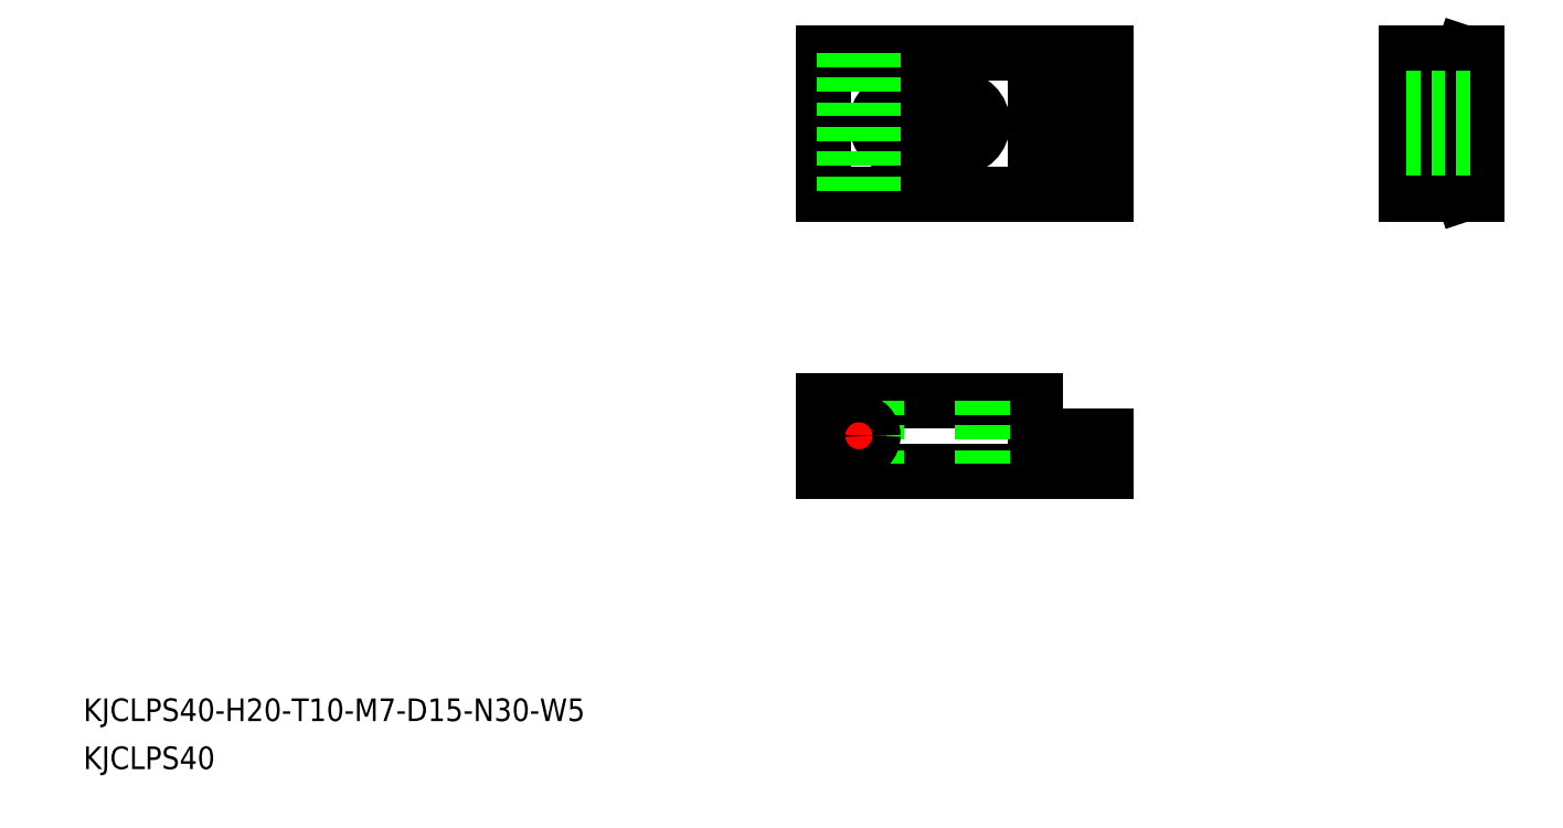
<metadata>
{"format":"dxf","ext":"dxf","renderer":"ezdxf+matplotlib","layout":"modelspace","background":"white","min_lineweight":24,"dpi":150}
</metadata>
<code>
0
SECTION
2
ENTITIES
0
TEXT
8
0
10
-13.96
20
98.82
30
0
40
3.2
1
KJCLPS40
0
TEXT
8
0
10
-13.96
20
105.6
30
0
40
3.2
1
KJCLPS40-H20-T10-M7-D15-N30-W5
0
LINE
8
0
10
90.77
20
200.2
30
0
11
130.8
21
200.2
31
0
0
LINE
8
0
10
130.8
20
200.2
30
0
11
130.8
21
180.2
31
0
0
LINE
8
0
10
130.8
20
180.2
30
0
11
90.77
21
180.2
31
0
0
LINE
8
0
10
90.77
20
200.2
30
0
11
90.77
21
180.2
31
0
0
LINE
8
0
10
130.8
20
141
30
0
11
90.77
21
141
31
0
0
LINE
8
0
10
90.77
20
141
30
0
11
90.77
21
151
31
0
0
LINE
8
0
10
90.77
20
151
30
0
11
120.8
21
151
31
0
0
LINE
8
0
10
120.8
20
151
30
0
11
120.8
21
143
31
0
0
LINE
8
0
10
120.8
20
143
30
0
11
130.8
21
143
31
0
0
LINE
8
0
10
125.8
20
143
30
0
11
125.8
21
146
31
0
0
LINE
8
0
10
125.8
20
146
30
0
11
130.8
21
146
31
0
0
LINE
8
0
10
130.8
20
146
30
0
11
130.8
21
141
31
0
0
LINE
8
0
10
183.3
20
200.2
30
0
11
183.3
21
180.2
31
0
0
LINE
8
0
10
183.3
20
200.2
30
0
11
173.3
21
200.2
31
0
0
LINE
8
0
10
183.3
20
180.2
30
0
11
173.3
21
180.2
31
0
0
LINE
8
0
10
178.3
20
191.2
30
0
11
178.3
21
189.2
31
0
0
LINE
8
0
10
178.3
20
191.2
30
0
11
181.3
21
200.2
31
0
0
LINE
8
0
10
178.3
20
189.2
30
0
11
181.3
21
180.2
31
0
0
LINE
8
0
10
173.3
20
200.2
30
0
11
173.3
21
180.2
31
0
0
LINE
8
0
10
120.8
20
200.2
30
0
11
120.8
21
180.2
31
0
0
LINE
8
0
10
125.8
20
200.2
30
0
11
125.8
21
180.2
31
0
0
LINE
8
CENTER
10
96.17
20
190.2
30
0
11
115.4
21
190.2
31
0
0
LINE
8
CENTER
10
105.8
20
196
30
0
11
105.8
21
184.4
31
0
0
ARC
8
0
10
101.8
20
190.2
30
0
40
3.5
50
90
51
270
0
LINE
8
0
10
101.8
20
193.7
30
0
11
109.8
21
193.7
31
0
0
LINE
8
0
10
101.8
20
186.7
30
0
11
109.8
21
186.7
31
0
0
ARC
8
0
10
109.8
20
190.2
30
0
40
3.5
50
270
51
90
0
LINE
8
0
10
98.27
20
151
30
0
11
98.27
21
141
31
0
0
LINE
8
0
10
113.3
20
151
30
0
11
113.3
21
141
31
0
0
LINE
8
0
10
125.8
20
191.2
30
0
11
130.8
21
191.2
31
0
0
LINE
8
0
10
125.8
20
189.2
30
0
11
130.8
21
189.2
31
0
0
LINE
8
0
10
173.3
20
193.7
30
0
11
183.3
21
193.7
31
0
0
LINE
8
0
10
173.3
20
186.7
30
0
11
183.3
21
186.7
31
0
0
LINE
8
CENTER
10
95.77
20
143
30
0
11
95.77
21
149
31
0
0
LINE
8
CENTER
10
92.77
20
146
30
0
11
98.77
21
146
31
0
0
CIRCLE
8
0
10
95.77
20
146
30
0
40
2
0
LINE
8
0
10
93.77
20
200.2
30
0
11
93.77
21
180.2
31
0
0
LINE
8
0
10
97.77
20
200.2
30
0
11
97.77
21
180.2
31
0
0
VIEWPORT
8
0
10
5.614
20
3.902
30
0
40
13.1
41
8.746
68
     1
69
     1
0
VIEWPORT
8
0
10
5.614
20
3.902
30
0
40
8.982
41
6.243
68
     2
69
     2
0
ENDSEC
0
EOF

</code>
